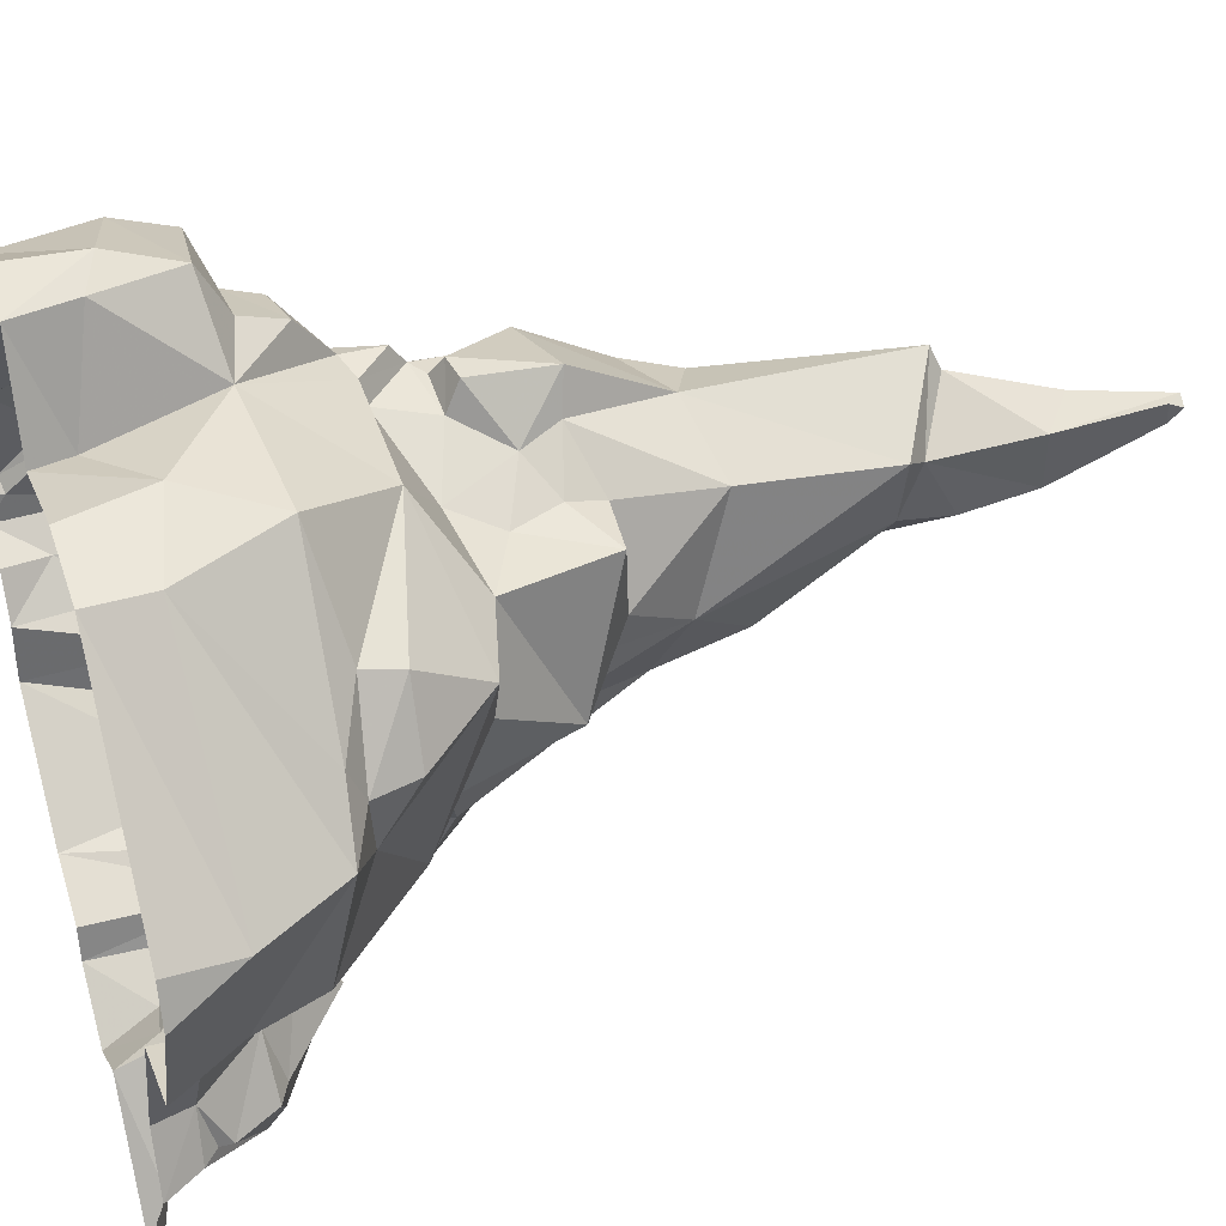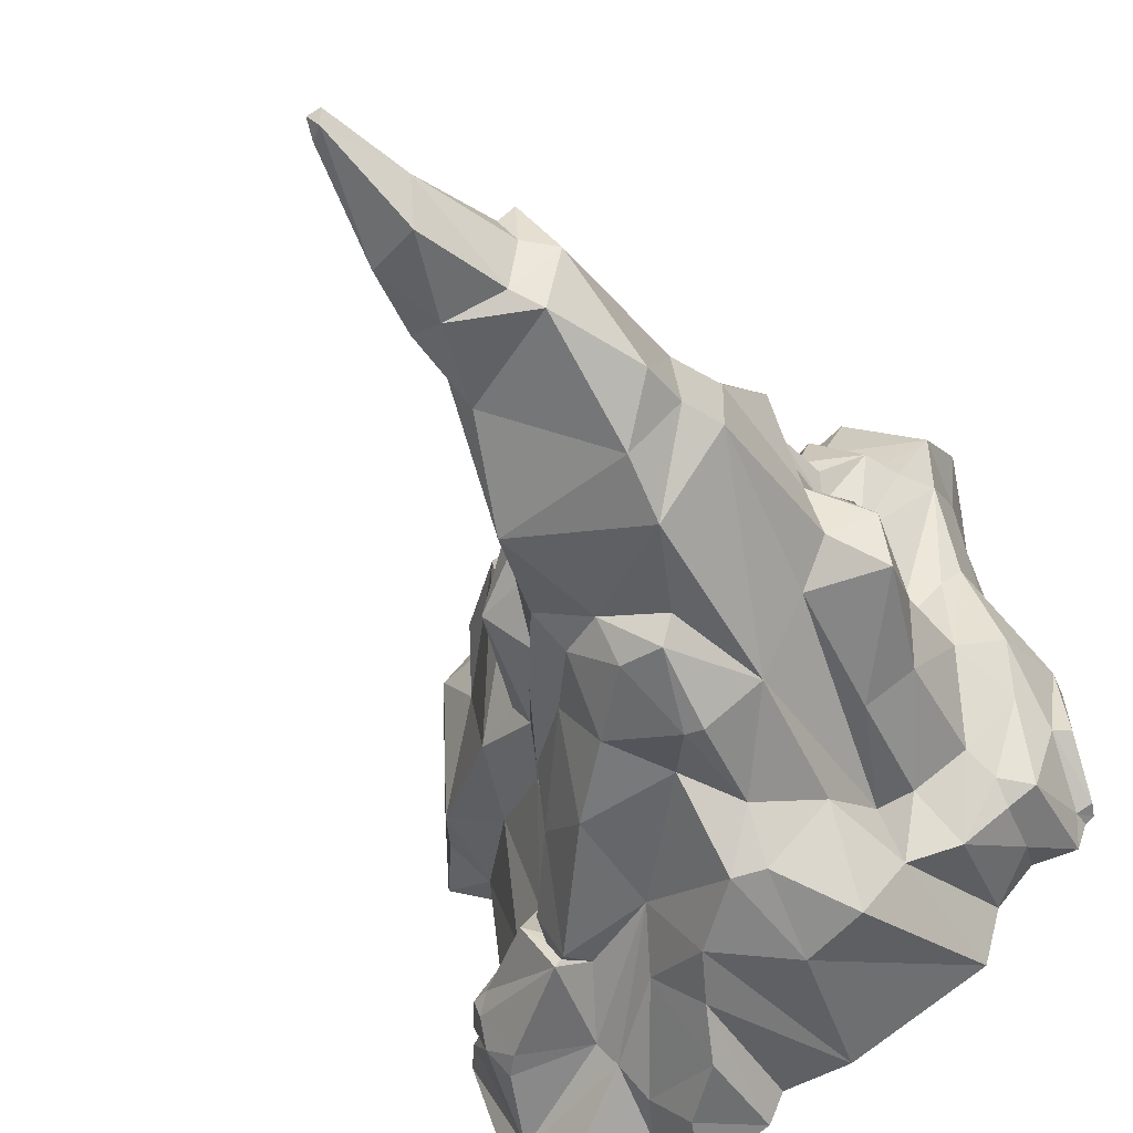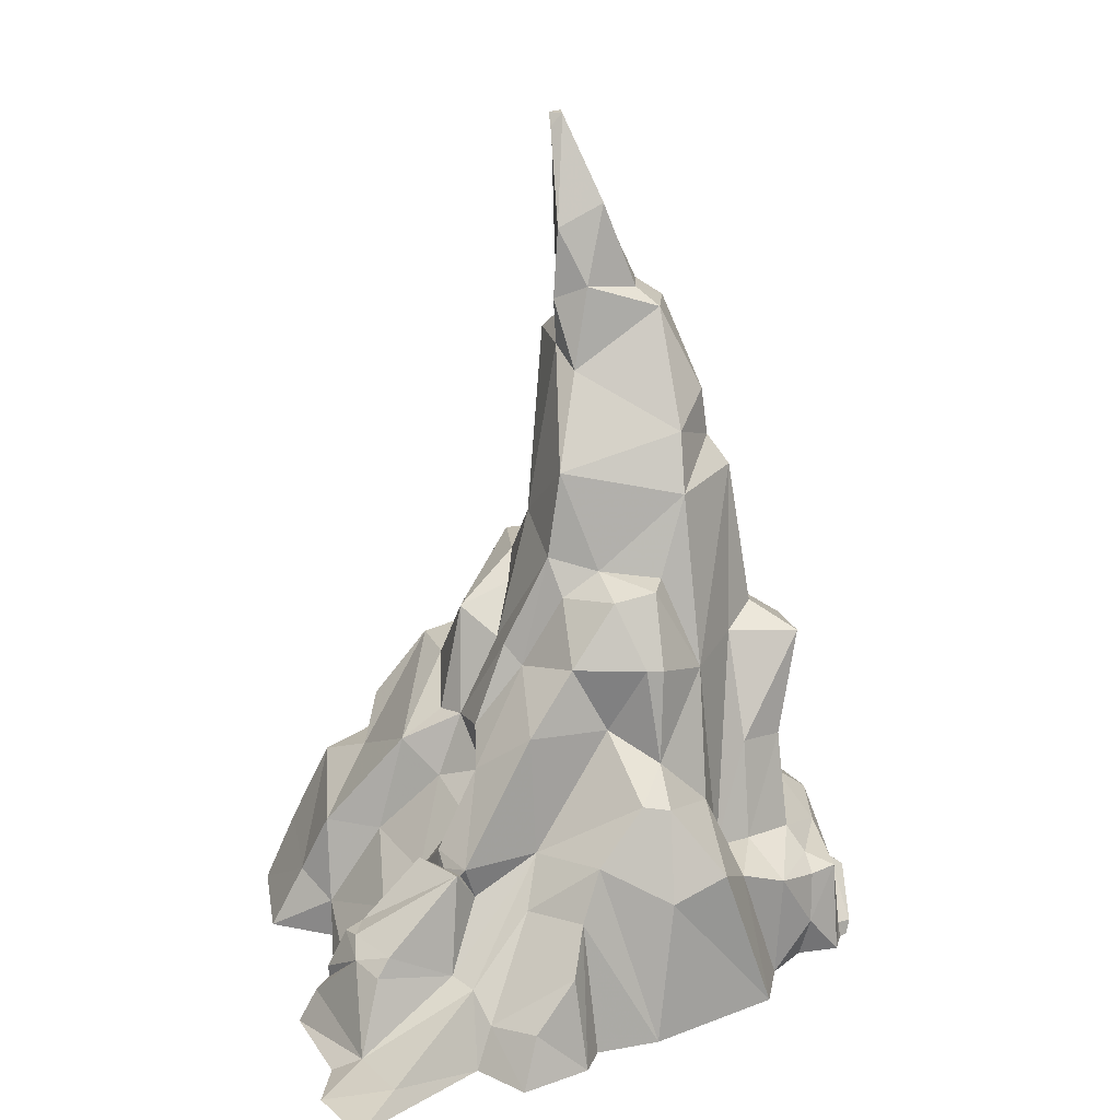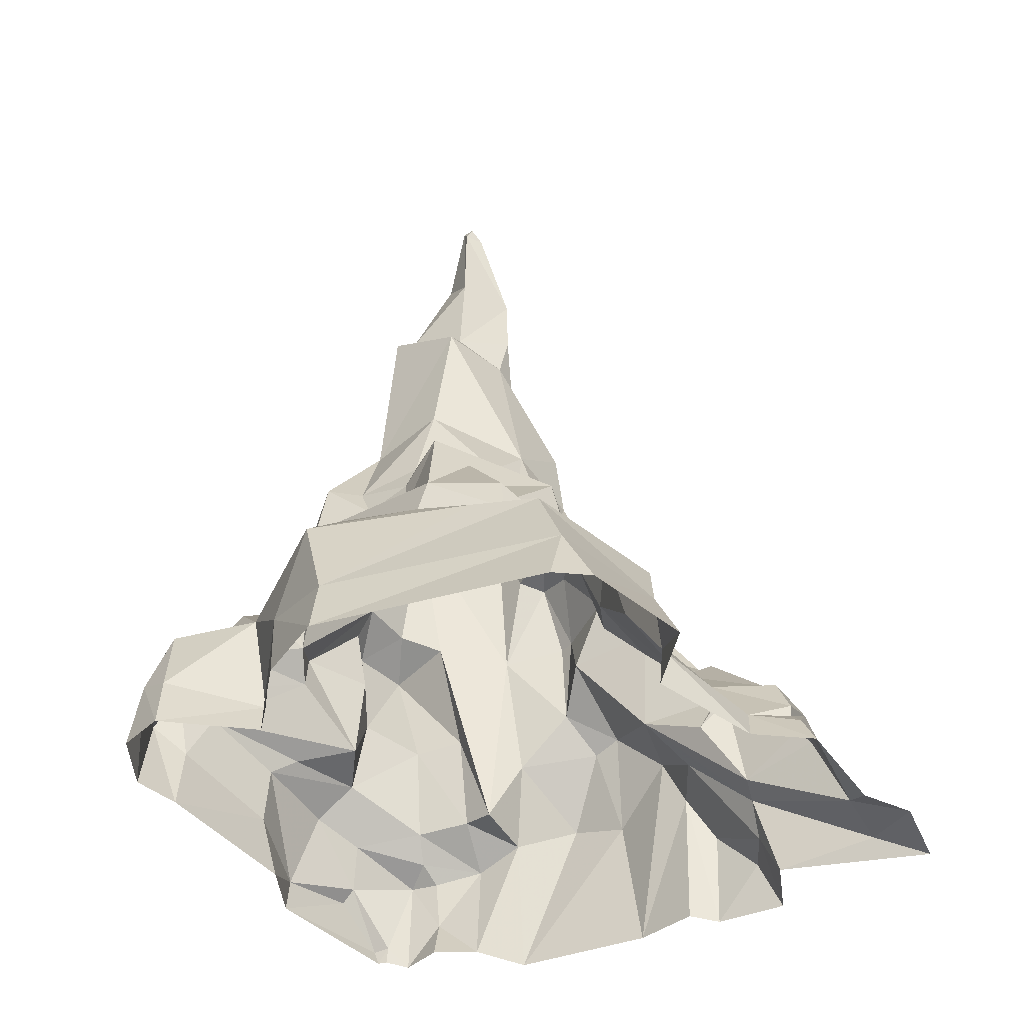
<metadata>
{"format":"obj","ext":"obj","renderer":"f3d","projection":"perspective","resolution":1024,"background":"white","views":[{"elev":56.6,"azim":-108.5,"up":"+Y"},{"elev":-42.2,"azim":24.3,"up":"+Y"},{"elev":17.2,"azim":-8.4,"up":"+Z"},{"elev":-44.0,"azim":-128.3,"up":"+Z"}]}
</metadata>
<code>
g huodong_fuben_402_huoshitou_01
v -249.2 -527.5 -101.4
v -218.1 -505.9 -13.05
v -249.4 -462.8 49.67
v 601.5 -173.5 -58.08
v 616.1 -125.6 -18.43
v 589.3 -169 144.8
v -599.8 382.4 -13.34
v -650.2 316.9 -20.37
v -582.5 338.3 121.9
v -501.1 -214.2 3.734
v -413.2 -204.3 128.6
v -515 26.96 42.27
v 242.9 -148.1 1006
v 189.9 -176.1 831.8
v 272 -198.8 637.1
v 338 187.3 942.4
v 369.7 1.977 1029
v 394.6 118.1 722.6
v 46.73 335.5 576.4
v 225.4 379.9 518.5
v 3.415 477.8 513
v -136.8 -106.6 678.2
v -222 -14.12 490
v -202.5 -125.4 505
v 307.3 3.665 1197
v 214 4.359 1378
v 242.6 -101.7 1130
v 27.78 -22.27 1250
v -2.743 41.28 1296
v -18.12 -122.5 1055
v 272 -198.8 637.1
v 279.1 -250.3 354.7
v 318.9 -184.8 214.2
v 408.5 116.9 502.6
v 437.5 126.1 668.2
v 502.9 68.34 663.5
v 481.8 55.5 450.9
v -400 337 335.7
v -382.8 329.9 422.5
v -275.8 442.2 437.1
v -260 453.8 366.7
v 66 -242.8 521.7
v -95.35 -302.5 277.1
v 113.5 -405.1 410.4
v 369.7 1.977 1029
v 113.5 -405.1 410.4
v 171.4 -460.6 211
v 174.9 -392 394.2
v 354.6 -297.9 192.1
v 290.3 -422.3 250.7
v 405.2 -354.7 -78.02
v 441.6 -247.9 -67.01
v -4.132 136.6 1773
v 20.71 104.5 1773
v 22.47 142.2 1776
v -486.1 -398.4 102.6
v -500.4 -305.5 128.7
v -539.6 -301.2 46.09
v -348.4 21.51 424.7
v -517.9 50.6 230.3
v -402.8 18.74 216
v -272.6 -26.66 352.4
v -428.5 -631.6 -72.23
v -484.9 -507.2 -66.37
v -574.4 -584.2 -110
v -506.4 -712.1 -122.2
v -300.3 -281.7 289.5
v -301.8 -295.2 258
v -293.5 -321.9 263.7
v -604 -295 -81.31
v -565.7 -298.3 -8.424
v -66.61 23.38 937.7
v 24.79 218.7 1025
v -89.16 124.6 821.5
v -348.4 21.51 424.7
v -418.4 230.6 335.8
v -517.9 50.6 230.3
v -575.3 95.88 94.34
v -645.4 100.4 -42.06
v -222 -14.12 490
v -139.4 -5.809 661.1
v -212.5 53.99 715.5
v -259.9 37.51 485.5
v -515 26.96 42.27
v -222 -14.12 490
v -222 -14.12 490
v -185 -112.5 396.7
v -202.5 -125.4 505
v 66 -242.8 521.7
v -11.42 -254.1 663.1
v -107.7 -307.3 534.7
v 139.8 -292.8 666.4
v -44.32 -123.3 872.4
v -101.2 -130.8 636.3
v -17.04 -154.4 790.7
v 169.9 -297.7 461.7
v 169.9 -297.7 461.7
v 272 -198.8 637.1
v 175.1 -293.1 665.6
v 492.1 -115.1 223.1
v 580.5 -1.704 186.5
v 507.8 70.58 282.9
v 441.6 -247.9 -67.01
v 452.1 -264.5 157.6
v 354.6 -297.9 192.1
v 392.2 -177 226.6
v 318.9 -184.8 214.2
v 318.9 -184.8 214.2
v 362 -65.22 670.1
v 586.5 105.5 221.6
v 522.8 281.1 236.7
v 492.7 233.3 271.1
v 518.6 -54.76 659.8
v 473.8 -88.15 433.9
v 502.2 511.9 165.3
v 527.4 586.3 218.1
v 510.7 541 326.1
v 504.6 451.7 290
v 392.2 -177 226.6
v 492.1 -115.1 223.1
v 473.8 -88.15 433.9
v 383.9 -146.9 442.6
v 392.2 -177 226.6
v 422.9 8.414 714.6
v 518.6 -54.76 659.8
v 502.9 68.34 663.5
v 411.5 130.9 301.8
v 413.8 272.5 496.7
v 408.5 116.9 502.6
v 362 -65.22 670.1
v 422.9 8.414 714.6
v 369.7 1.977 1029
v 394.6 118.1 722.6
v 411.5 130.9 301.8
v 390 292.6 401.3
v 172.7 515.4 84.72
v 156.4 530.4 8.42
v 31.1 598.1 184.1
v 201.7 544 324.4
v -90.77 613.4 342.2
v 286.6 705.3 27.14
v 156.4 530.4 8.42
v 172.7 515.4 84.72
v 307.8 687.9 150.6
v 310.5 409.8 498.1
v 417.8 455.8 421
v 315.9 511.5 437.9
v 310.5 409.8 498.1
v 315.9 511.5 437.9
v 201.7 544 324.4
v 194.4 253.7 996.4
v 149.7 326.8 796.6
v 242.5 129.4 1380
v 183.7 134.4 1417
v 166.7 30.75 1416
v 214 4.359 1378
v 16.44 152.9 1342
v 145.6 197.3 1417
v 170.7 235.7 1403
v -10.28 199.1 1303
v 27.78 -22.27 1250
v -10.71 22.03 1397
v -2.743 41.28 1296
v 242.6 -101.7 1130
v 214 4.359 1378
v 94.5 15.93 1597
v 166.7 30.75 1416
v 92.04 130.1 1612
v 8.334 147.9 1547
v 3.233 149 1747
v 22.47 142.2 1776
v 92.04 130.1 1612
v 20.71 104.5 1773
v -4.345 107 1747
v -1.989 18.48 1546
v 94.5 15.93 1597
v 170.7 235.7 1403
v 145.6 197.3 1417
v -230.5 -342.2 203.6
v -287.2 -413.4 60.06
v -287.2 -413.4 60.06
v -445.4 -454.1 84.49
v -484.9 -507.2 -66.37
v -546.3 -483.8 -99.72
v -428.5 -631.6 -72.23
v -506.4 -712.1 -122.2
v -249.2 -527.5 -101.4
v -249.4 -462.8 49.67
v -127 -397.3 189
v -301.8 -295.2 258
v -340.4 -281.7 273.3
v -293.5 -321.9 263.7
v -230.5 -342.2 203.6
v -253.9 -373.4 278.9
v -263.8 -367.6 264.5
v -333.3 -196 205.6
v -95.35 -302.5 277.1
v -133.4 -581 -2.695
v -163.5 -616.7 -109.5
v -24.73 -558 -102.3
v -49.51 -546.2 100.2
v -163.5 -616.7 -109.5
v -133.4 -581 -2.695
v -49.51 -546.2 100.2
v 15.72 -454.1 300
v -23.17 -483.5 191.4
v -23.17 -483.5 191.4
v 5.884 -498.7 -96.11
v 138.4 -477.6 -92.77
v 15.72 -454.1 300
v -213.5 -226.2 444.4
v -107.7 -307.3 534.7
v -101.2 -130.8 636.3
v -11.42 -254.1 663.1
v -17.04 -154.4 790.7
v -101.2 -130.8 636.3
v -107.7 -307.3 534.7
v 60.44 -148.8 844.4
v 189.9 -176.1 831.8
v 60.44 -148.8 844.4
v 167.7 -233.1 819.3
v 175.1 -293.1 665.6
v 272 -198.8 637.1
v 82.15 -226.2 797.2
v 66 -242.8 521.7
v -139.4 -5.809 661.1
v -23.17 -483.5 191.4
v 5.884 -498.7 -96.11
v 82.15 -226.2 797.2
v 167.7 -233.1 819.3
v -333.3 -196 205.6
v -236.1 -180.5 325.6
v -333.3 -196 205.6
v -272.6 -26.66 352.4
v -402.8 18.74 216
v -185 -112.5 396.7
v -202.5 -125.4 505
v -213.5 -226.2 444.4
v -515 26.96 42.27
v -511.1 33.67 -47.49
v -511.1 33.67 -47.49
v -523.8 -192.2 -70.26
v -464.3 -305.1 149.7
v -272.6 -26.66 352.4
v -236.1 -180.5 325.6
v -105 69.63 760.2
v -259.9 37.51 485.5
v -212.5 53.99 715.5
v -242.8 196 563.7
v 204.4 385.9 817.5
v 210.9 409.9 659.1
v 114.1 326.3 717.4
v -133.2 341.4 603.1
v -266.8 327.7 567.8
v -242.8 196 563.7
v -259.9 37.51 485.5
v -222 -14.12 490
v 16.44 152.9 1342
v -10.71 22.03 1397
v 56.96 -8.148 1425
v 56.96 -8.148 1425
v 214 4.359 1378
v 166.7 30.75 1416
v 507.8 70.58 282.9
v 411.5 130.9 301.8
v 318.9 -184.8 214.2
v 383.9 -146.9 442.6
v 362 -65.22 670.1
v 518.6 -54.76 659.8
v 362 -65.22 670.1
v 362 -65.22 670.1
v -272.5 -386.1 272.7
v -263.8 -367.6 264.5
v -253.9 -373.4 278.9
v -482.7 -348.9 137.2
v -263.8 -367.6 264.5
v -230.5 -342.2 203.6
v -263.8 -367.6 264.5
v -272.5 -386.1 272.7
v -420.1 -440.9 124.2
v -538 -299.4 20.21
v -445.4 -454.1 84.49
v -420.1 -440.9 124.2
v -272.5 -386.1 272.7
v -340.4 -281.7 273.3
v 437.5 126.1 668.2
v -4.132 136.6 1773
v 3.233 149 1747
v -4.345 107 1747
v -1.989 18.48 1546
v 8.334 147.9 1547
v 16.44 152.9 1342
v -1.989 18.48 1546
v 166.7 30.75 1416
v 27.78 -22.27 1250
v 20.71 104.5 1773
v 22.47 142.2 1776
v 3.233 149 1747
v -4.132 136.6 1773
v 22.47 142.2 1776
v -4.132 136.6 1773
v 346.6 387 482.8
v 310.5 409.8 498.1
v 313.9 396.1 578
v 313.9 396.1 578
v 310.5 409.8 498.1
v 252.3 415.6 514.7
v 46.73 335.5 576.4
v -6.138 304.6 664.4
v 358.7 304.3 781.6
v 320.1 323.7 682.3
v 267.6 394.5 651.6
v 339.1 337.3 452.3
v 252.3 415.6 514.7
v 527.4 586.3 218.1
v 384.2 692.9 183.7
v 342.4 658.9 310.9
v 510.7 541 326.1
v 307.8 687.9 150.6
v 624.1 144.4 51.86
v 526.5 287.1 105.1
v 533.4 239.7 -17.27
v 479.9 534.2 11.77
v 480.8 628.9 21.27
v 480.8 628.9 21.27
v 390 712.1 28.76
v 286.6 705.3 27.14
v -5.2 616.1 15.55
v -163.5 633 15.8
v -156.2 612.7 137.2
v -500.7 328.4 290.4
v -384.7 408.7 311.3
v 201.7 544 324.4
v 618.9 -23.28 99.88
v 618.3 154.2 -25.06
v 194.4 253.7 996.4
v 422.9 8.414 714.6
v 186.9 361 626
v 210.9 409.9 659.1
v 267.6 394.5 651.6
v 273.7 356.7 625
v -80.37 288.6 821
v -133.2 341.4 603.1
v -212.5 53.99 715.5
v -133.2 341.4 603.1
v 390 292.6 401.3
v 339.1 337.3 452.3
v 394.6 118.1 722.6
v 394.6 118.1 722.6
v 457.7 446.4 356.6
v 510.7 541 326.1
v 429.7 482.4 354.1
v 457.7 446.4 356.6
v 306.6 353.5 601.9
v 313.9 396.1 578
v 252.3 415.6 514.7
v 225.4 379.9 518.5
v 313.9 396.1 578
v 306.6 353.5 601.9
v 339.1 337.3 452.3
v 346.6 387 482.8
v 310.5 409.8 498.1
v 30.07 261.5 830.5
v 30.07 261.5 830.5
v -89.16 124.6 821.5
v 204.4 385.9 817.5
v 210.9 409.9 659.1
v 306.6 353.5 601.9
v 273.7 356.7 625
v 186.9 361 626
v 225.4 379.9 518.5
v 186.9 361 626
v 46.73 335.5 576.4
v 114.1 326.3 717.4
v 186.9 361 626
v -80.37 288.6 821
v 32.09 286.4 761.3
v 429.7 482.4 354.1
v 312.7 557.5 354.8
v 417.8 455.8 421
v 346.6 387 482.8
v 339.1 337.3 452.3
v 346.6 387 482.8
v 312.7 557.5 354.8
v 342.4 658.9 310.9
v 457.7 446.4 356.6
v 201.7 544 324.4
v 533.1 -196.9 139.3
v 526.4 -153.1 173.5
v 530.5 -206.2 29.55
v 512.8 -180.7 -59.62
v 621.5 -126.5 -53.19
v 638.5 -116 -51.98
v 645.9 -109.3 -21.74
v 650.2 -17.82 76.61
v 242.9 -148.1 1006
v 369.7 1.977 1029
v 323 15.75 1093
v 323 15.75 1093
v 284.1 185.1 1041
v 307.3 3.665 1197
v 323 15.75 1093
v 284.1 185.1 1041
v 242.5 129.4 1380
v 214 4.359 1378
v 170.7 235.7 1403
v 242.5 129.4 1380
v 225.4 379.9 518.5
v -89.16 124.6 821.5
v -105 69.63 760.2
v 60.44 -148.8 844.4
v -17.04 -154.4 790.7
f 1 2 3
f 4 5 6
f 7 8 9
f 10 11 12
f 13 14 15
f 16 17 18
f 19 20 21
f 22 23 24
f 25 26 27
f 28 29 30
f 31 32 33
f 34 35 36
f 36 37 34
f 38 39 40
f 40 41 38
f 42 43 44
f 15 45 13
f 46 47 48
f 49 50 51
f 51 52 49
f 53 54 55
f 56 57 58
f 59 60 61
f 61 62 59
f 63 64 65
f 65 66 63
f 67 68 69
f 70 71 10
f 72 73 74
f 75 76 77
f 78 9 8
f 8 79 78
f 80 81 82
f 82 83 80
f 61 60 84
f 59 62 85
f 86 87 88
f 89 90 91
f 90 89 92
f 93 94 95
f 89 96 92
f 97 32 31
f 98 99 96
f 100 101 102
f 103 104 105
f 105 106 107
f 108 109 15
f 102 110 111
f 111 112 102
f 113 114 37
f 115 116 117
f 117 118 115
f 119 120 114
f 121 122 123
f 124 125 126
f 36 113 37
f 127 128 129
f 105 104 106
f 130 131 132
f 124 126 133
f 134 118 135
f 136 137 138
f 21 139 140
f 141 142 143
f 143 144 141
f 145 146 147
f 148 149 150
f 73 151 152
f 153 154 155
f 155 156 153
f 157 158 159
f 159 160 157
f 161 162 163
f 164 165 28
f 28 30 164
f 160 73 72
f 166 167 168
f 169 170 171
f 171 172 169
f 173 174 175
f 175 176 173
f 177 178 154
f 43 179 180
f 181 182 183
f 70 184 64
f 184 65 64
f 185 186 187
f 187 188 185
f 64 63 3
f 3 180 64
f 3 189 43
f 43 180 3
f 190 191 192
f 193 194 195
f 196 191 190
f 197 194 193
f 198 199 200
f 200 201 198
f 2 1 202
f 202 203 2
f 203 204 2
f 2 189 3
f 43 189 205
f 43 205 44
f 189 206 205
f 204 206 189
f 207 201 200
f 200 208 207
f 209 51 47
f 46 210 47
f 32 49 33
f 211 212 213
f 214 215 216
f 216 217 214
f 14 13 218
f 219 220 221
f 221 222 223
f 223 219 221
f 93 95 218
f 220 215 224
f 225 46 97
f 97 46 48
f 226 23 22
f 209 210 227
f 48 32 97
f 50 32 48
f 47 50 48
f 51 50 47
f 228 209 227
f 209 47 210
f 204 189 2
f 197 89 91
f 229 92 230
f 90 92 229
f 99 92 96
f 230 92 99
f 231 67 232
f 233 234 235
f 86 234 87
f 236 232 211
f 236 211 237
f 88 238 216
f 11 233 235
f 235 12 11
f 78 79 239
f 79 240 239
f 12 241 242
f 242 10 12
f 10 242 70
f 57 243 11
f 231 232 244
f 245 87 234
f 24 94 22
f 22 94 93
f 72 93 30
f 22 93 226
f 226 72 246
f 247 248 249
f 250 251 252
f 253 254 255
f 255 75 256
f 256 75 257
f 154 172 155
f 258 169 178
f 175 259 260
f 260 176 175
f 261 262 263
f 178 172 154
f 157 160 29
f 29 160 72
f 32 50 49
f 264 37 114
f 114 120 264
f 37 264 265
f 265 34 37
f 266 119 267
f 266 267 268
f 122 269 270
f 271 125 124
f 272 273 192
f 69 274 67
f 57 56 275
f 69 276 274
f 277 278 279
f 231 68 67
f 243 57 275
f 181 280 182
f 181 279 280
f 181 277 279
f 272 192 191
f 211 67 274
f 274 212 211
f 281 71 56
f 56 58 281
f 56 71 64
f 64 282 56
f 281 58 10
f 58 57 11
f 58 11 10
f 71 281 10
f 56 282 283
f 56 283 275
f 275 284 243
f 243 285 233
f 243 233 11
f 275 283 284
f 284 285 243
f 71 70 64
f 286 129 128
f 287 288 289
f 290 291 292
f 293 258 162
f 162 258 163
f 176 260 294
f 261 161 262
f 295 260 259
f 178 169 172
f 296 166 168
f 168 297 296
f 298 299 300
f 173 301 174
f 288 291 290
f 290 289 288
f 302 303 304
f 305 306 307
f 140 41 21
f 253 19 21
f 21 254 253
f 308 309 252
f 310 311 312
f 313 311 18
f 21 314 139
f 315 316 317
f 317 318 315
f 317 316 319
f 111 320 321
f 320 322 321
f 321 322 323
f 323 115 321
f 116 115 323
f 323 324 116
f 316 315 325
f 325 326 316
f 316 326 327
f 327 319 316
f 239 77 78
f 140 139 138
f 143 150 144
f 328 329 138
f 138 330 140
f 139 136 138
f 331 9 78
f 78 77 331
f 332 140 330
f 330 9 331
f 332 330 331
f 329 7 9
f 9 330 329
f 329 330 138
f 137 328 138
f 333 317 319
f 134 102 112
f 101 6 334
f 320 335 322
f 18 310 16
f 16 310 336
f 153 177 154
f 17 337 18
f 338 339 340
f 340 341 338
f 255 254 75
f 342 343 344
f 345 249 248
f 346 347 128
f 128 348 286
f 35 349 36
f 118 350 135
f 127 346 128
f 128 347 348
f 351 352 353
f 354 355 356
f 356 357 354
f 358 359 360
f 360 361 358
f 314 362 139
f 21 20 314
f 74 73 363
f 364 342 365
f 74 246 72
f 152 151 250
f 366 336 310
f 367 366 312
f 312 366 310
f 311 313 368
f 311 368 369
f 370 369 368
f 368 371 370
f 372 373 374
f 251 375 252
f 311 310 18
f 311 369 312
f 309 345 376
f 376 377 309
f 147 146 378
f 378 379 147
f 380 381 382
f 380 382 135
f 135 350 380
f 146 145 383
f 118 117 350
f 147 379 333
f 384 352 351
f 351 385 384
f 378 146 386
f 384 385 387
f 388 6 389
f 389 6 101
f 100 389 101
f 101 110 102
f 4 6 390
f 104 100 106
f 104 389 100
f 389 104 388
f 388 104 390
f 390 103 391
f 391 4 390
f 6 388 390
f 104 103 390
f 334 6 5
f 392 393 5
f 334 110 101
f 4 392 5
f 394 395 334
f 334 5 394
f 395 394 335
f 335 320 395
f 395 320 334
f 5 393 394
f 394 393 335
f 334 320 110
f 321 115 111
f 111 118 112
f 112 118 134
f 111 110 320
f 115 118 111
f 396 397 398
f 399 17 16
f 27 396 398
f 398 25 27
f 399 16 400
f 400 16 336
f 401 402 403
f 15 109 45
f 73 160 151
f 401 403 404
f 404 405 401
f 400 336 406
f 400 406 407
f 160 159 151
f 375 408 308
f 152 250 252
f 376 363 377
f 30 93 218
f 13 30 218
f 29 72 30
f 409 82 410
f 410 82 81
f 365 342 344
f 93 72 226
f 197 91 194
f 377 252 309
f 377 152 252
f 363 152 377
f 73 152 363
f 308 345 309
f 332 331 38
f 39 38 76
f 39 254 40
f 40 254 21
f 332 38 41
f 41 140 332
f 41 40 21
f 76 75 254
f 254 39 76
f 76 331 77
f 67 211 232
f 411 229 230
f 412 90 229
f 76 38 331
f 122 121 269
f 30 13 164

</code>
